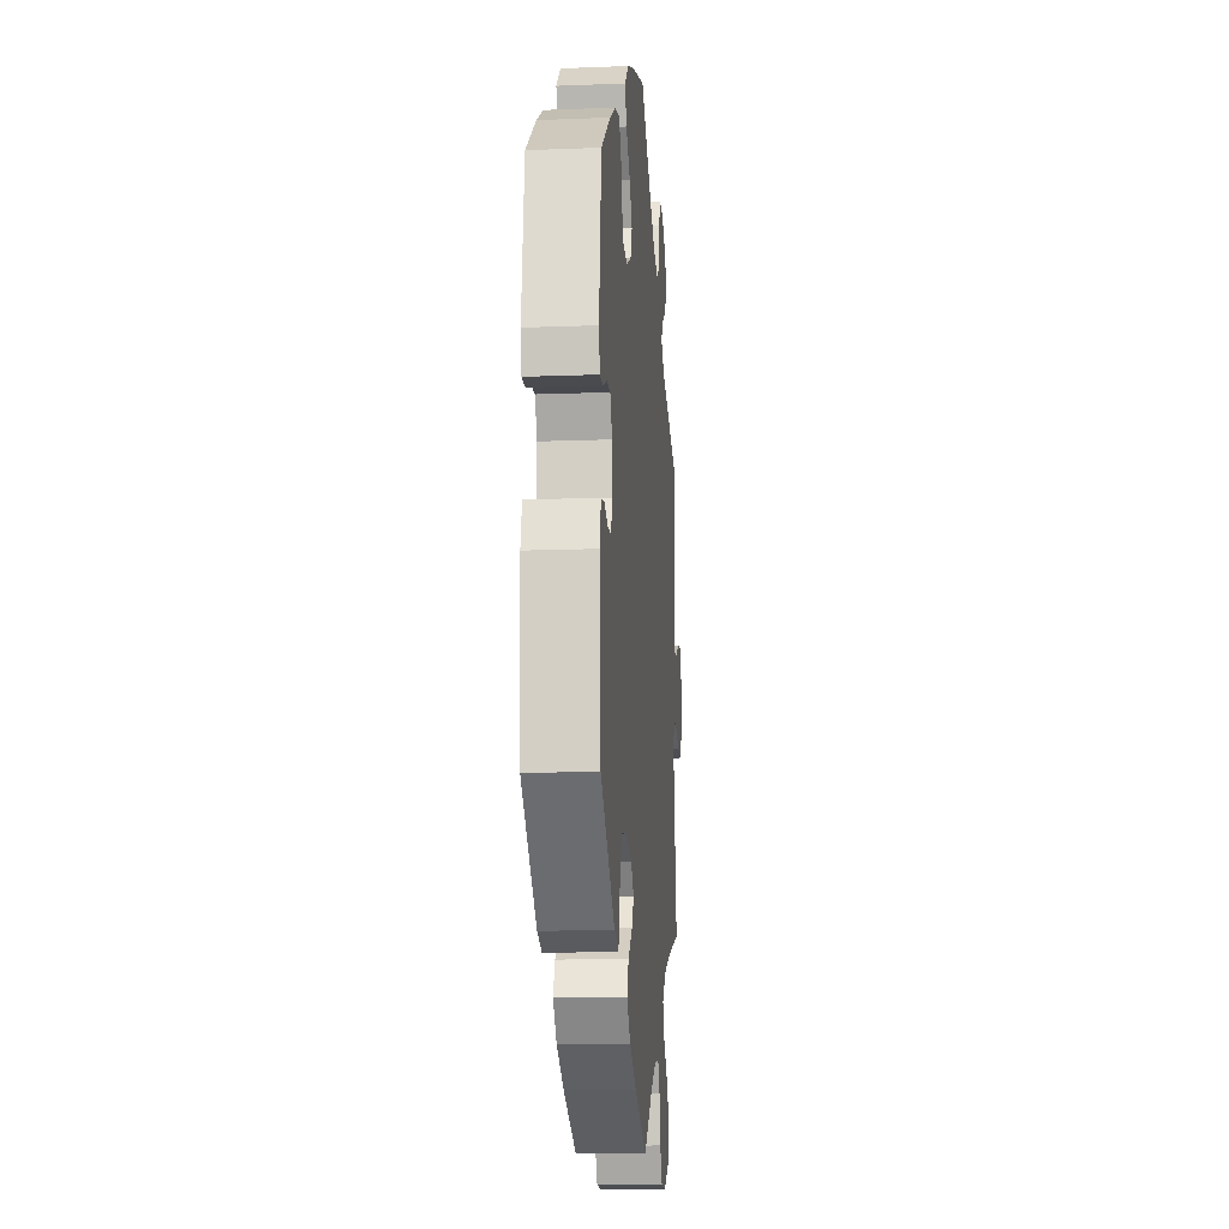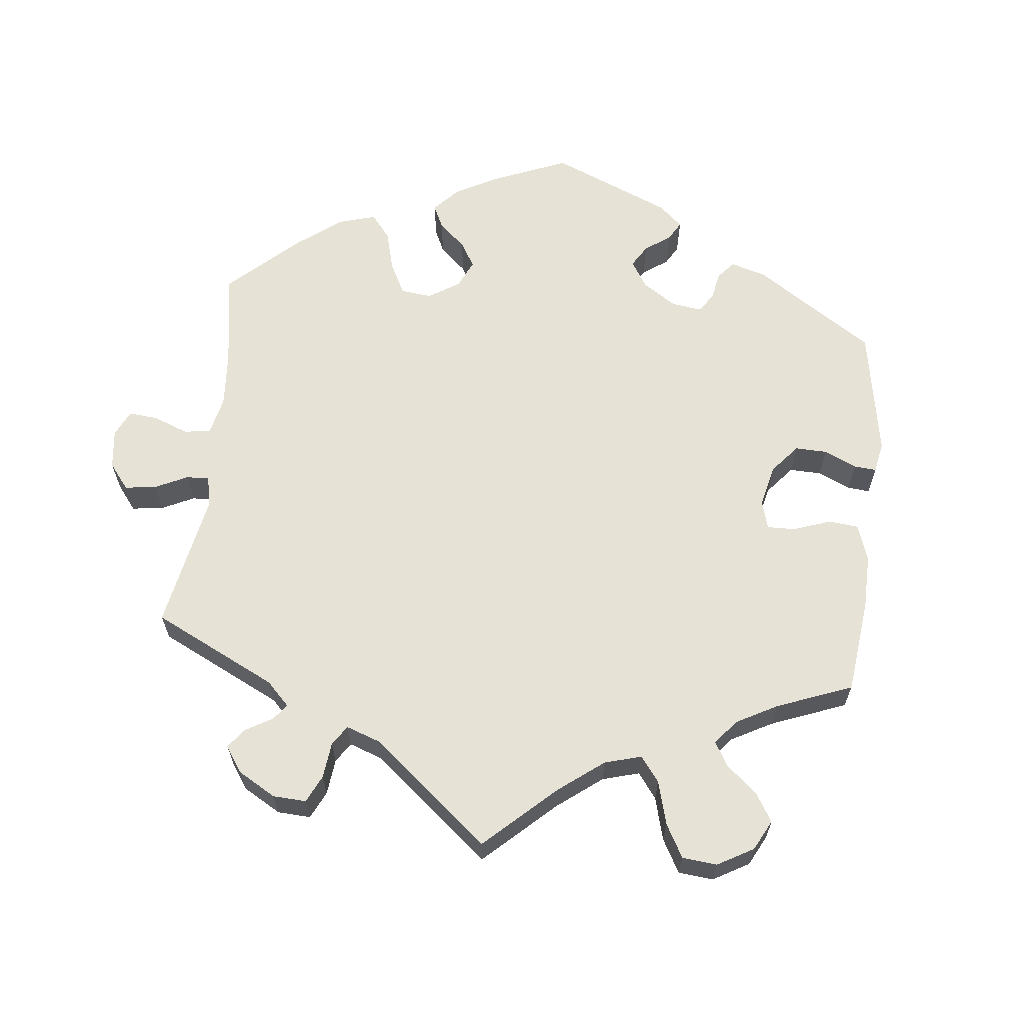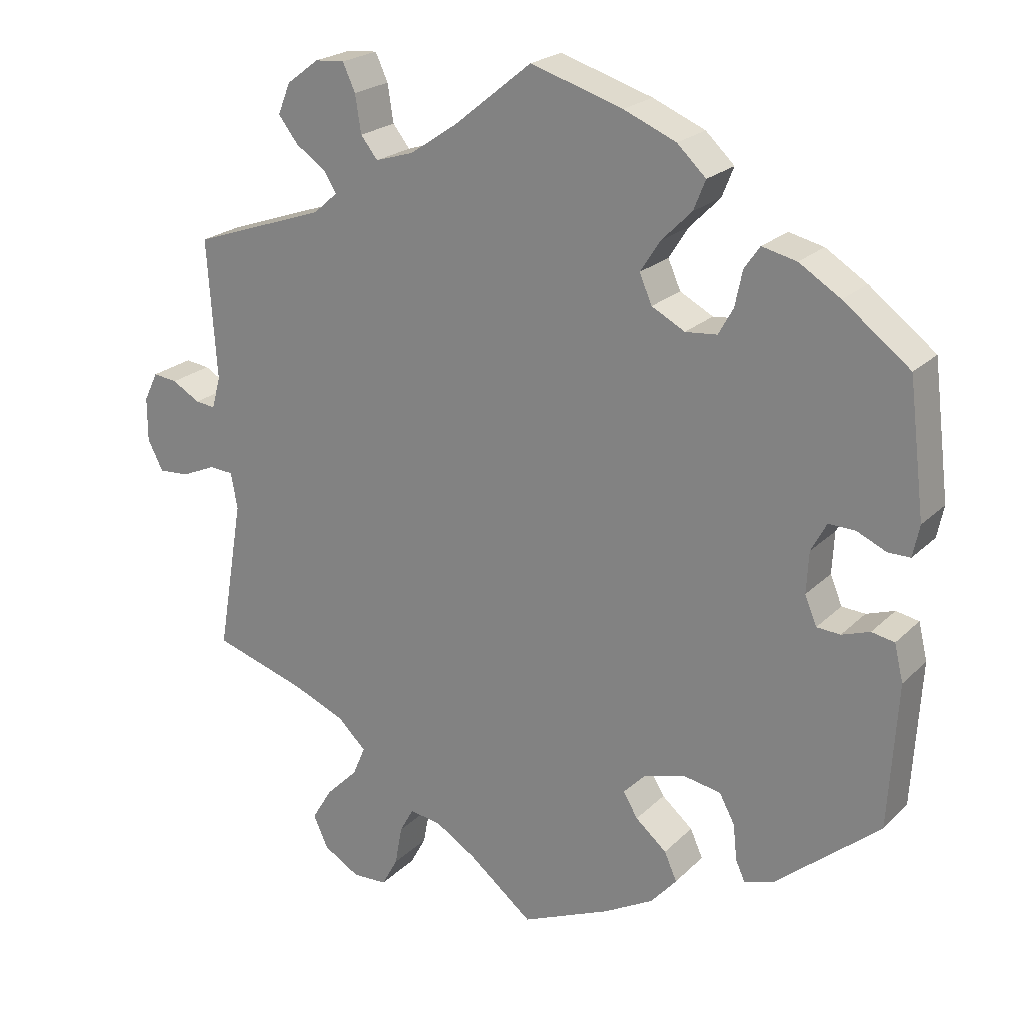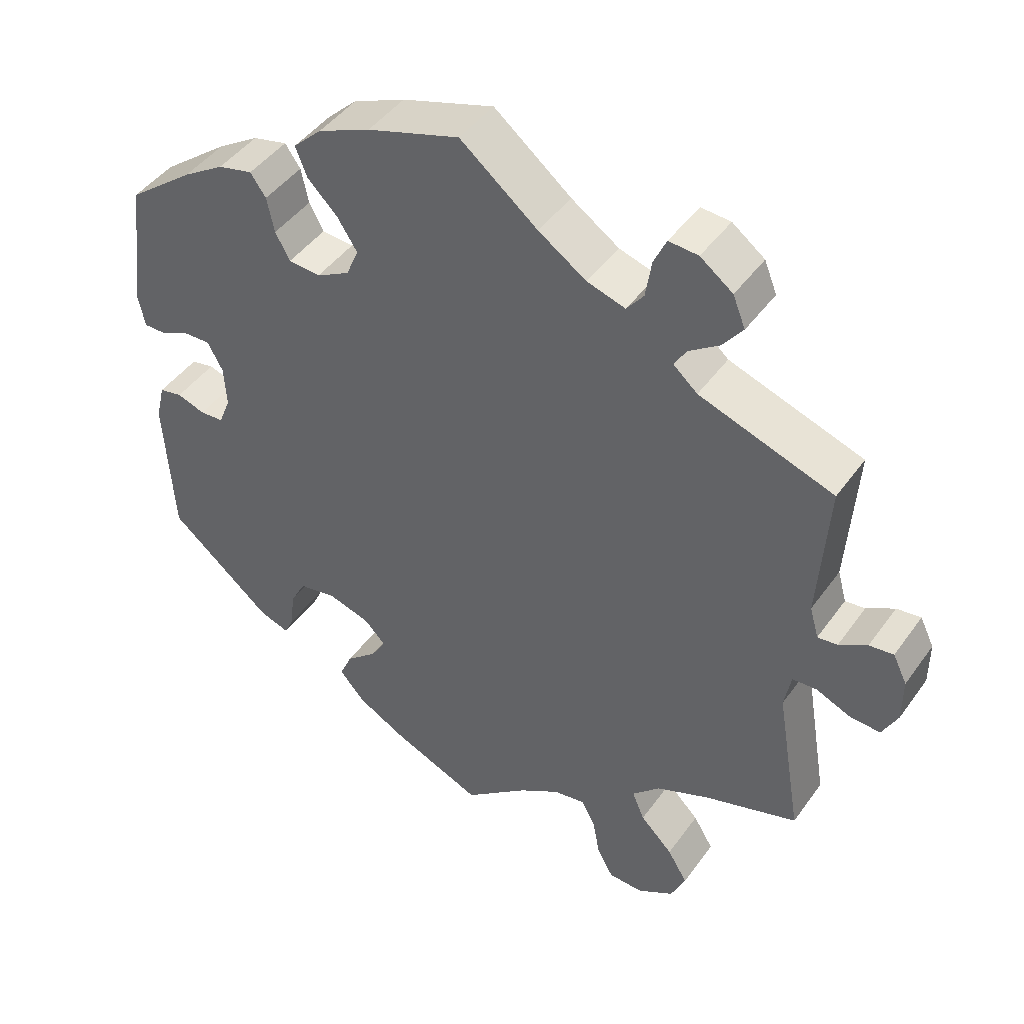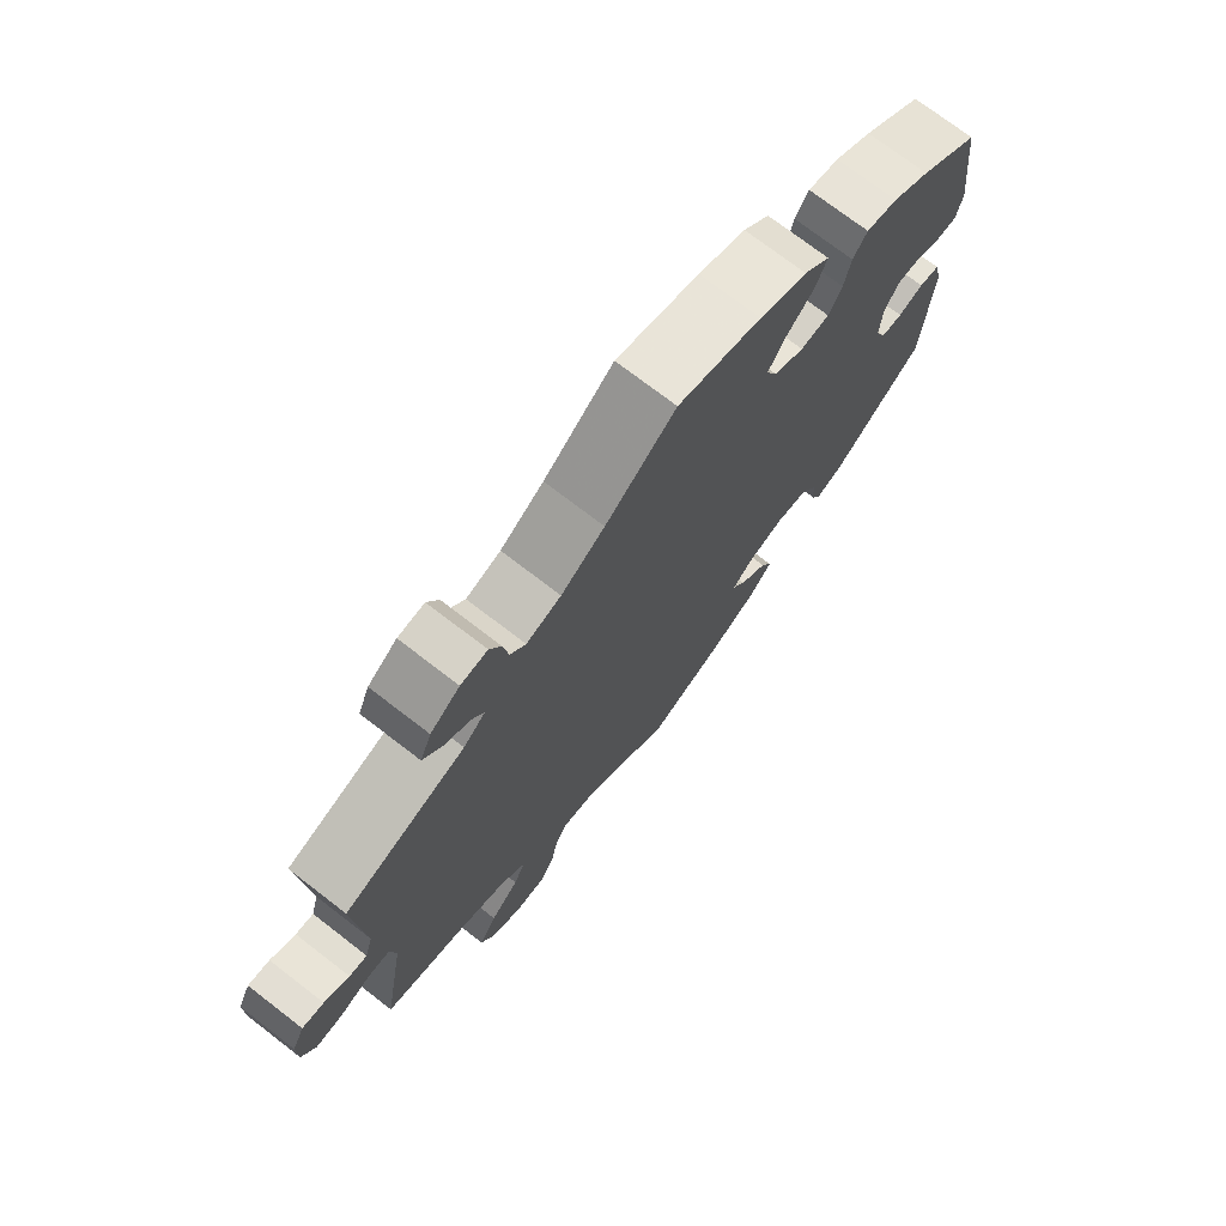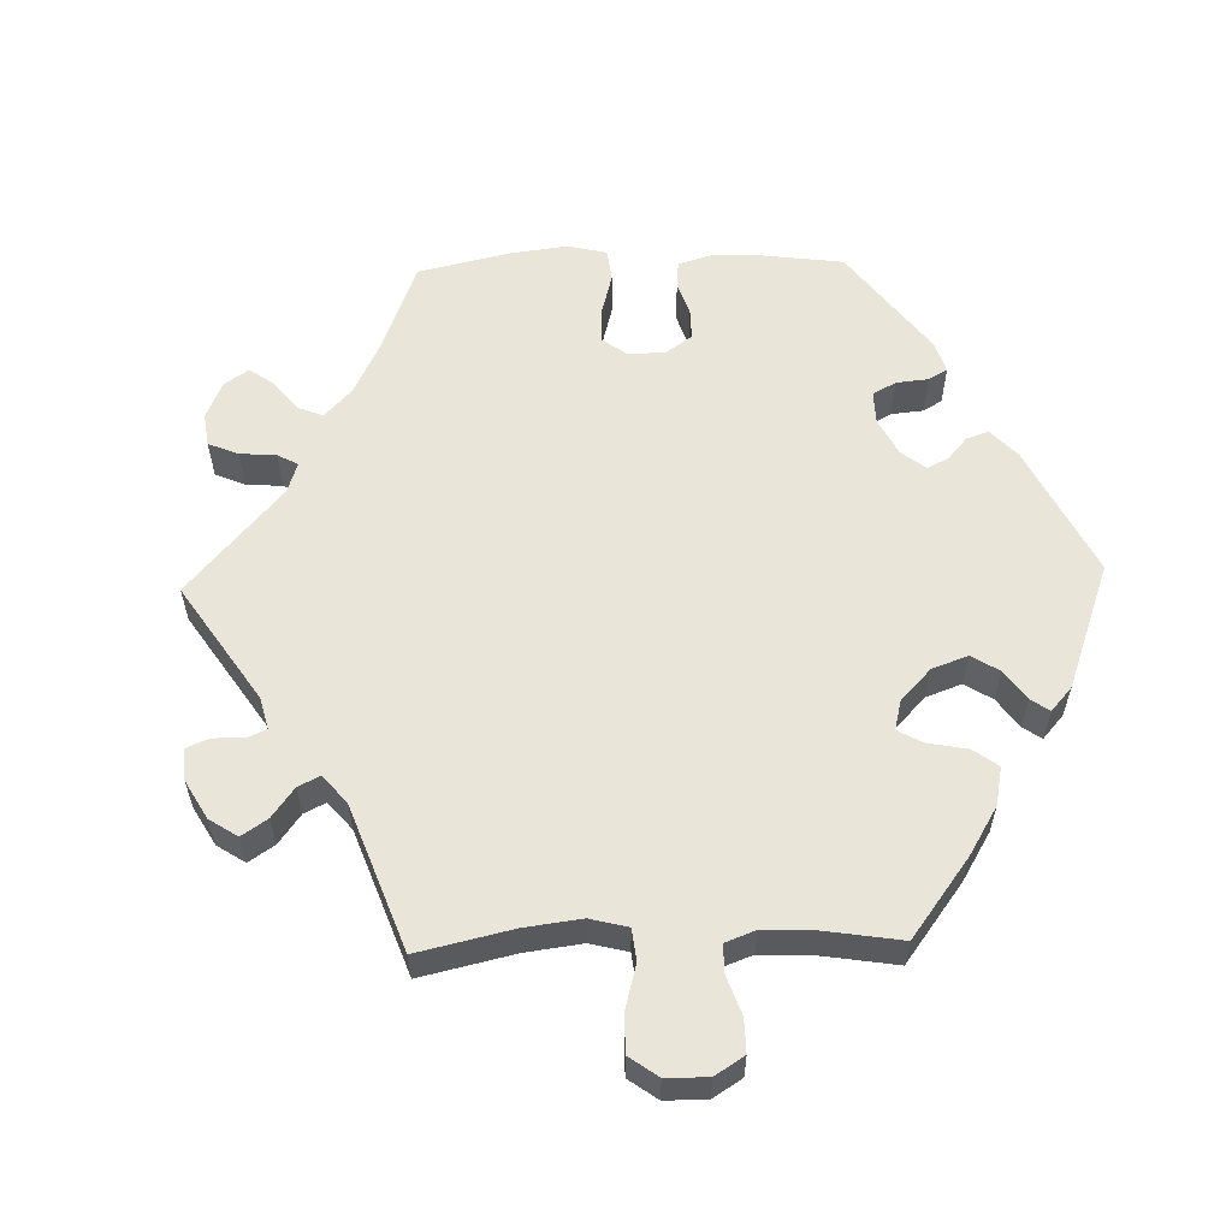
<metadata>
{"format":"obj","ext":"obj","renderer":"f3d","projection":"perspective","resolution":1024,"background":"white","views":[{"elev":-14.3,"azim":-85.1,"up":"+Z"},{"elev":63.4,"azim":126.2,"up":"+Y"},{"elev":22.1,"azim":-147.9,"up":"+Z"},{"elev":44.7,"azim":33.2,"up":"+Z"},{"elev":73.6,"azim":127.6,"up":"+Z"},{"elev":58.5,"azim":148.3,"up":"+Y"}]}
</metadata>
<code>
v -0.41 0.07 0.358
v -0.354 0.07 0.393
v -0.307 0.07 0.404
v -0.286 0.07 0.374
v -0.276 0.07 0.326
v -0.256 0.07 0.29
v -0.213 0.07 0.286
v -0.168 0.07 0.31
v -0.151 0.07 0.349
v -0.178 0.07 0.391
v -0.219 0.07 0.432
v -0.235 0.07 0.472
v -0.196 0.07 0.509
v -0.125 0.07 0.539
v 0 0.07 0.578
v 0.105 0.07 0.493
v 0.17 0.07 0.449
v 0.222 0.07 0.433
v 0.245 0.07 0.462
v 0.253 0.07 0.513
v 0.27 0.07 0.55
v 0.31 0.07 0.547
v 0.354 0.07 0.514
v 0.371 0.07 0.472
v 0.344 0.07 0.437
v 0.303 0.07 0.409
v 0.286 0.07 0.382
v 0.319 0.07 0.353
v 0.501 0.07 0.29
v 0.488 0.07 0.1
v 0.5 0.07 0.057
v 0.527 0.07 0.06
v 0.565 0.07 0.082
v 0.598 0.07 0.086
v 0.617 0.07 0.047
v 0.617 0.07 -0.013
v 0.596 0.07 -0.054
v 0.554 0.07 -0.051
v 0.508 0.07 -0.031
v 0.475 0.07 -0.033
v 0.466 0.07 -0.082
v 0.501 0.07 -0.289
v 0.375 0.07 -0.328
v 0.303 0.07 -0.358
v 0.265 0.07 -0.395
v 0.282 0.07 -0.435
v 0.326 0.07 -0.479
v 0.353 0.07 -0.524
v 0.333 0.07 -0.568
v 0.284 0.07 -0.597
v 0.237 0.07 -0.595
v 0.215 0.07 -0.555
v 0.205 0.07 -0.501
v 0.186 0.07 -0.467
v 0.143 0.07 -0.474
v 0.088 0.07 -0.508
v 0.001 0.07 -0.578
v -0.12 0.07 -0.526
v -0.187 0.07 -0.489
v -0.222 0.07 -0.449
v -0.205 0.07 -0.411
v -0.163 0.07 -0.375
v -0.143 0.07 -0.342
v -0.172 0.07 -0.312
v -0.229 0.07 -0.295
v -0.28 0.07 -0.304
v -0.301 0.07 -0.343
v -0.306 0.07 -0.392
v -0.319 0.07 -0.42
v -0.36 0.07 -0.406
v -0.5 0.07 -0.289
v -0.512 0.07 -0.093
v -0.5 0.07 -0.043
v -0.469 0.07 -0.037
v -0.431 0.07 -0.05
v -0.399 0.07 -0.048
v -0.383 0.07 -0.009
v -0.386 0.07 0.047
v -0.407 0.07 0.086
v -0.443 0.07 0.085
v -0.483 0.07 0.067
v -0.513 0.07 0.067
v -0.522 0.07 0.11
v -0.5 0.07 0.289
v -0.41 0 0.358
v -0.354 0 0.393
v -0.307 0 0.404
v -0.286 0 0.374
v -0.276 0 0.326
v -0.256 0 0.29
v -0.213 0 0.286
v -0.168 0 0.31
v -0.151 0 0.349
v -0.178 0 0.391
v -0.219 0 0.432
v -0.235 0 0.472
v -0.196 0 0.509
v -0.125 0 0.539
v 0 0 0.578
v 0.105 0 0.493
v 0.17 0 0.449
v 0.222 0 0.433
v 0.245 0 0.462
v 0.253 0 0.513
v 0.27 0 0.55
v 0.31 0 0.547
v 0.354 0 0.514
v 0.371 0 0.472
v 0.344 0 0.437
v 0.303 0 0.409
v 0.286 0 0.382
v 0.319 0 0.353
v 0.501 0 0.29
v 0.488 0 0.1
v 0.5 0 0.057
v 0.527 0 0.06
v 0.565 0 0.082
v 0.598 0 0.086
v 0.617 0 0.047
v 0.617 0 -0.013
v 0.596 0 -0.054
v 0.554 0 -0.051
v 0.508 0 -0.031
v 0.475 0 -0.033
v 0.466 0 -0.082
v 0.501 0 -0.289
v 0.375 0 -0.328
v 0.303 0 -0.358
v 0.265 0 -0.395
v 0.282 0 -0.435
v 0.326 0 -0.479
v 0.353 0 -0.524
v 0.333 0 -0.568
v 0.284 0 -0.597
v 0.237 0 -0.595
v 0.215 0 -0.555
v 0.205 0 -0.501
v 0.186 0 -0.467
v 0.143 0 -0.474
v 0.088 0 -0.508
v 0.001 0 -0.578
v -0.12 0 -0.526
v -0.187 0 -0.489
v -0.222 0 -0.449
v -0.205 0 -0.411
v -0.163 0 -0.375
v -0.143 0 -0.342
v -0.172 0 -0.312
v -0.229 0 -0.295
v -0.28 0 -0.304
v -0.301 0 -0.343
v -0.306 0 -0.392
v -0.319 0 -0.42
v -0.36 0 -0.406
v -0.5 0 -0.289
v -0.512 0 -0.093
v -0.5 0 -0.043
v -0.469 0 -0.037
v -0.431 0 -0.05
v -0.399 0 -0.048
v -0.383 0 -0.009
v -0.386 0 0.047
v -0.407 0 0.086
v -0.443 0 0.085
v -0.483 0 0.067
v -0.513 0 0.067
v -0.522 0 0.11
v -0.5 0 0.289
f 80 81 82 83
f 79 80 83 84
f 78 79 84 1
f 72 73 74 75
f 72 75 76
f 71 72 76
f 70 71 76
f 67 68 69 70
f 66 67 70 76
f 65 66 76 77
f 59 60 61 62
f 59 62 63
f 56 57 58 59
f 55 56 59 63
f 54 55 63 64
f 50 51 52 53
f 50 53 54
f 49 50 54
f 46 47 48 49
f 45 46 49 54
f 44 45 54 64
f 41 42 43
f 40 41 43 44
f 36 37 38 39
f 36 39 40
f 35 36 40
f 32 33 34 35
f 31 32 35 40
f 30 31 40 44
f 28 29 30 44
f 23 24 25 26
f 23 26 27
f 22 23 27
f 19 20 21 22
f 19 22 27
f 18 19 27
f 17 18 27 28
f 13 14 15 16
f 13 16 17
f 10 11 12 13
f 9 10 13 17
f 8 9 17 28
f 2 3 4 5
f 78 1 2 5
f 78 5 6
f 77 78 6 7
f 44 64 65 77
f 28 44 77
f 7 8 28 77
f 167 166 165 164
f 168 167 164 163
f 85 168 163 162
f 159 158 157 156
f 160 159 156
f 160 156 155
f 160 155 154
f 154 153 152 151
f 160 154 151 150
f 161 160 150 149
f 146 145 144 143
f 147 146 143
f 143 142 141 140
f 147 143 140 139
f 148 147 139 138
f 137 136 135 134
f 138 137 134
f 138 134 133
f 133 132 131 130
f 138 133 130 129
f 148 138 129 128
f 127 126 125
f 128 127 125 124
f 123 122 121 120
f 124 123 120
f 124 120 119
f 119 118 117 116
f 124 119 116 115
f 128 124 115 114
f 128 114 113 112
f 110 109 108 107
f 111 110 107
f 111 107 106
f 106 105 104 103
f 111 106 103
f 111 103 102
f 112 111 102 101
f 100 99 98 97
f 101 100 97
f 97 96 95 94
f 101 97 94 93
f 112 101 93 92
f 89 88 87 86
f 89 86 85 162
f 90 89 162
f 91 90 162 161
f 161 149 148 128
f 161 128 112
f 161 112 92 91
f 1 85 86 2
f 2 86 87 3
f 3 87 88 4
f 4 88 89 5
f 5 89 90 6
f 6 90 91 7
f 7 91 92 8
f 8 92 93 9
f 9 93 94 10
f 10 94 95 11
f 11 95 96 12
f 12 96 97 13
f 13 97 98 14
f 14 98 99 15
f 15 99 100 16
f 16 100 101 17
f 17 101 102 18
f 18 102 103 19
f 19 103 104 20
f 20 104 105 21
f 21 105 106 22
f 22 106 107 23
f 23 107 108 24
f 24 108 109 25
f 25 109 110 26
f 26 110 111 27
f 27 111 112 28
f 28 112 113 29
f 29 113 114 30
f 30 114 115 31
f 31 115 116 32
f 32 116 117 33
f 33 117 118 34
f 34 118 119 35
f 35 119 120 36
f 36 120 121 37
f 37 121 122 38
f 38 122 123 39
f 39 123 124 40
f 40 124 125 41
f 41 125 126 42
f 42 126 127 43
f 43 127 128 44
f 44 128 129 45
f 45 129 130 46
f 46 130 131 47
f 47 131 132 48
f 48 132 133 49
f 49 133 134 50
f 50 134 135 51
f 51 135 136 52
f 52 136 137 53
f 53 137 138 54
f 54 138 139 55
f 55 139 140 56
f 56 140 141 57
f 57 141 142 58
f 58 142 143 59
f 59 143 144 60
f 60 144 145 61
f 61 145 146 62
f 62 146 147 63
f 63 147 148 64
f 64 148 149 65
f 65 149 150 66
f 66 150 151 67
f 67 151 152 68
f 68 152 153 69
f 69 153 154 70
f 70 154 155 71
f 71 155 156 72
f 72 156 157 73
f 73 157 158 74
f 74 158 159 75
f 75 159 160 76
f 76 160 161 77
f 77 161 162 78
f 78 162 163 79
f 79 163 164 80
f 80 164 165 81
f 81 165 166 82
f 82 166 167 83
f 83 167 168 84
f 84 168 85 1

</code>
